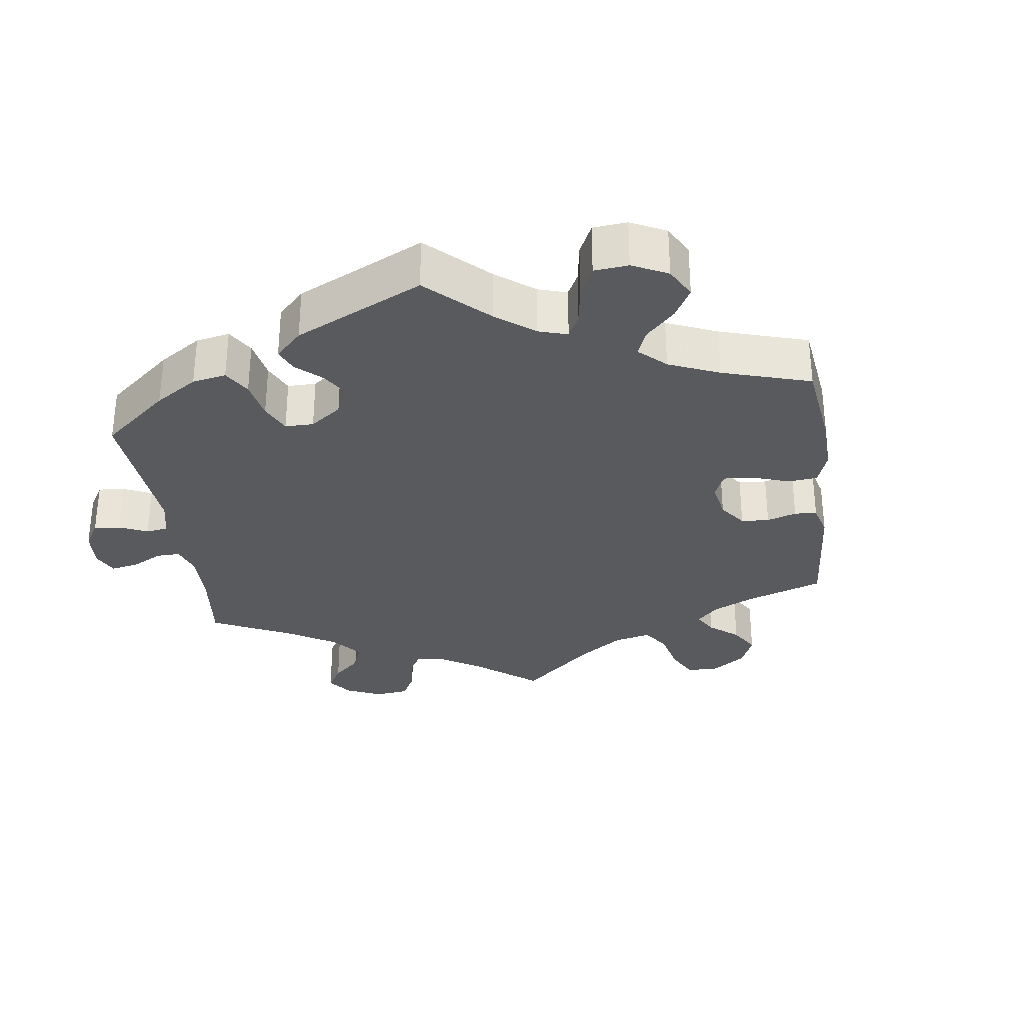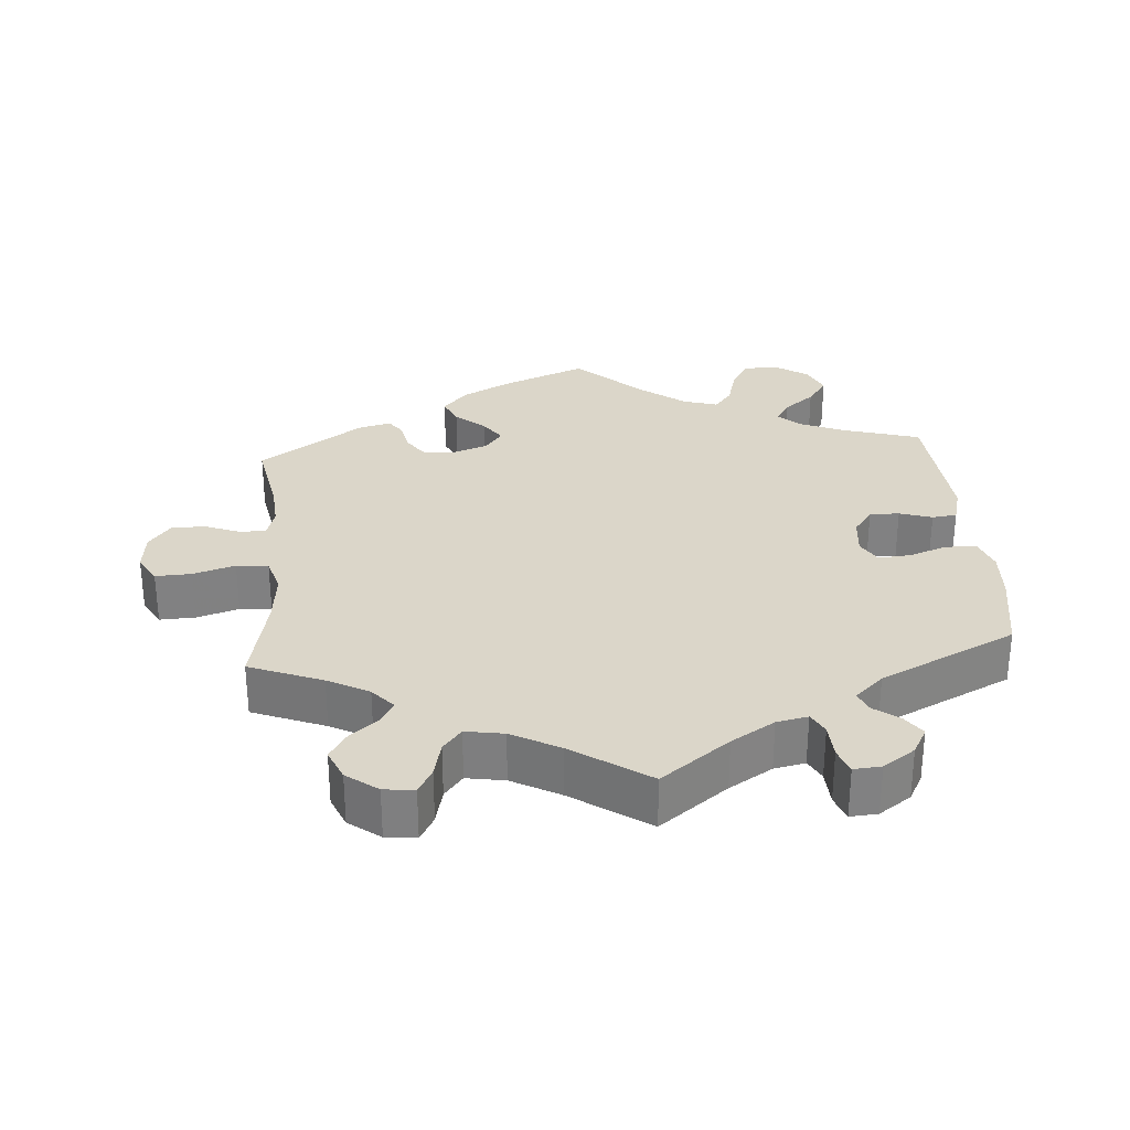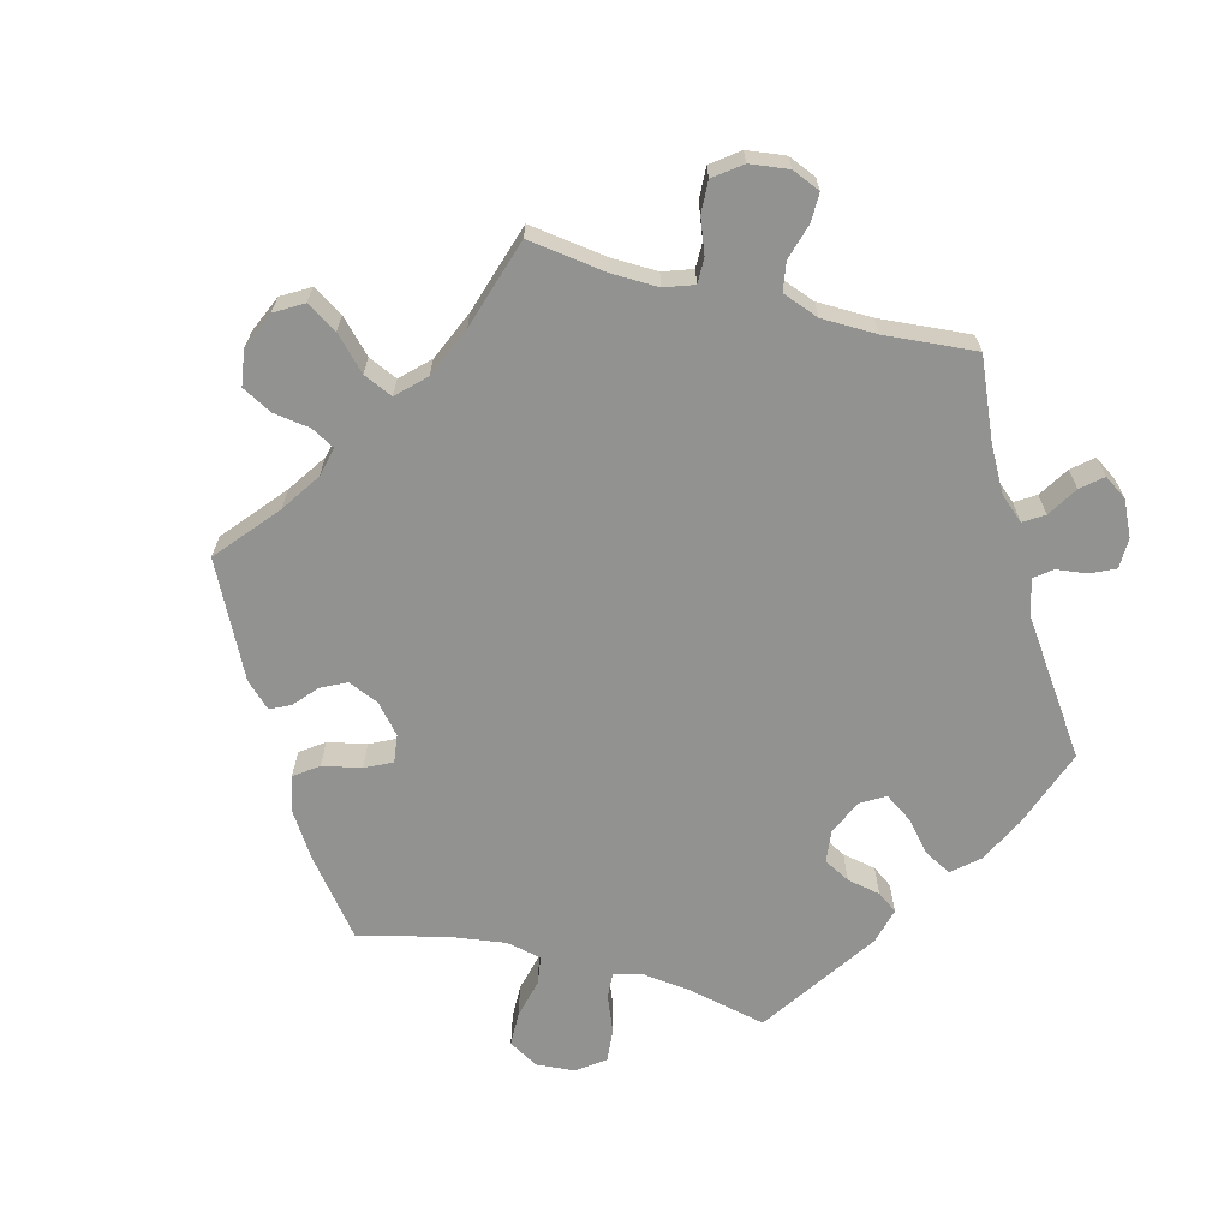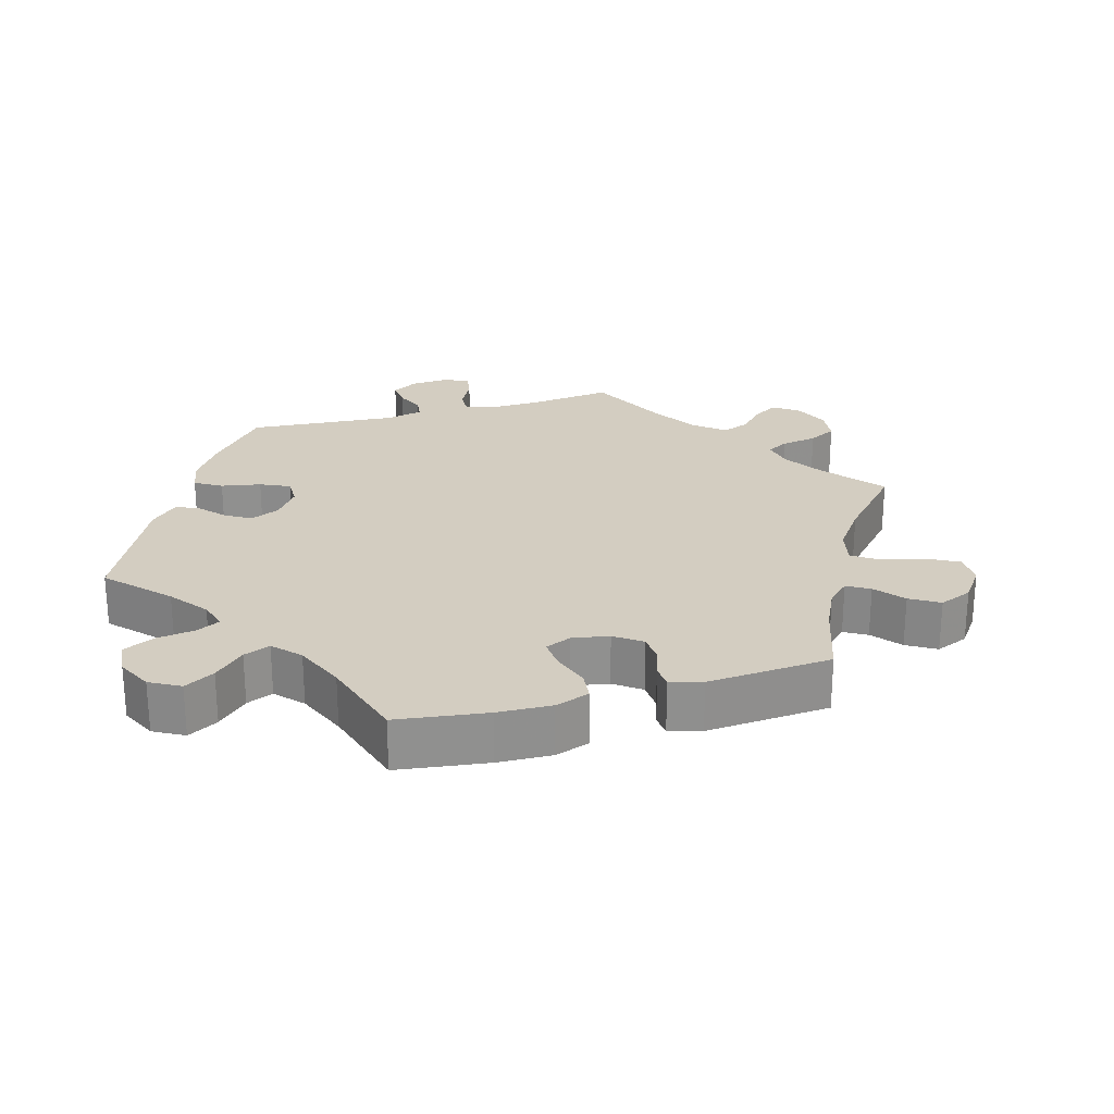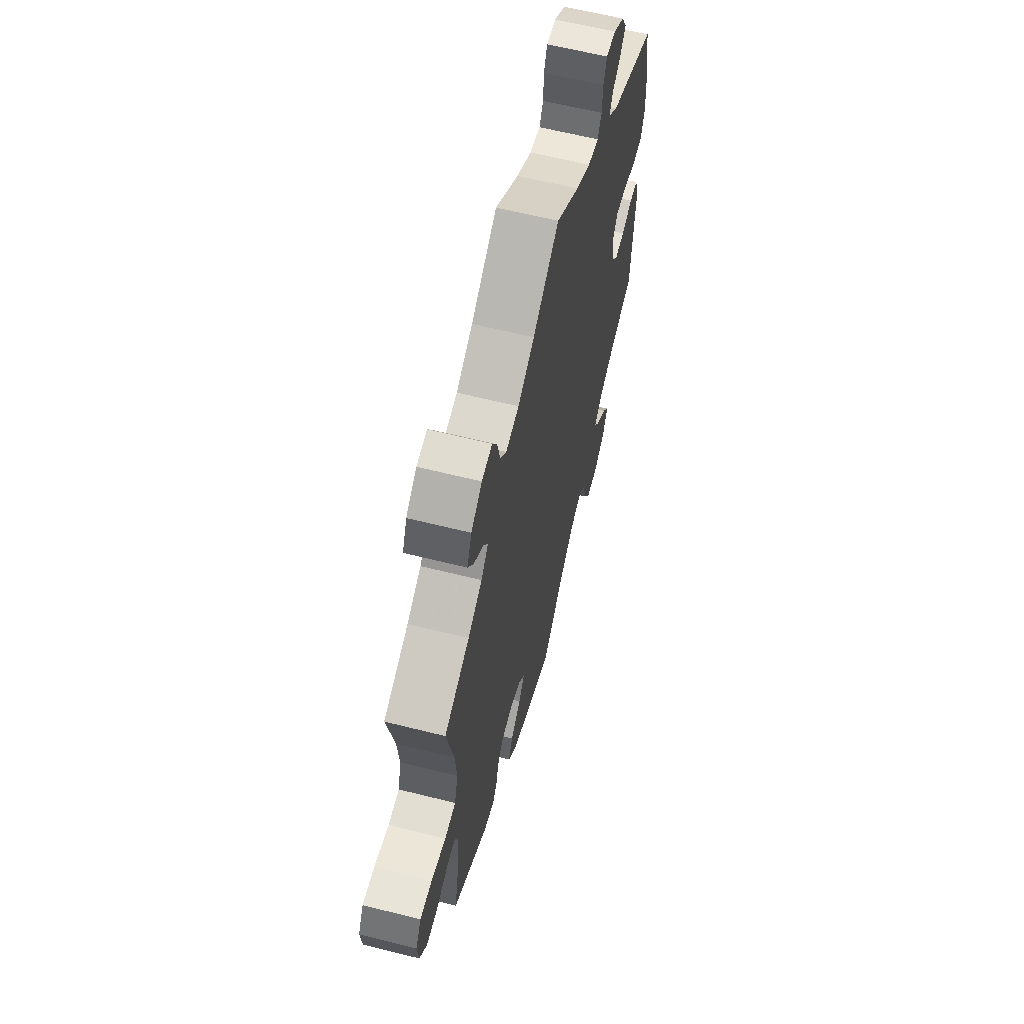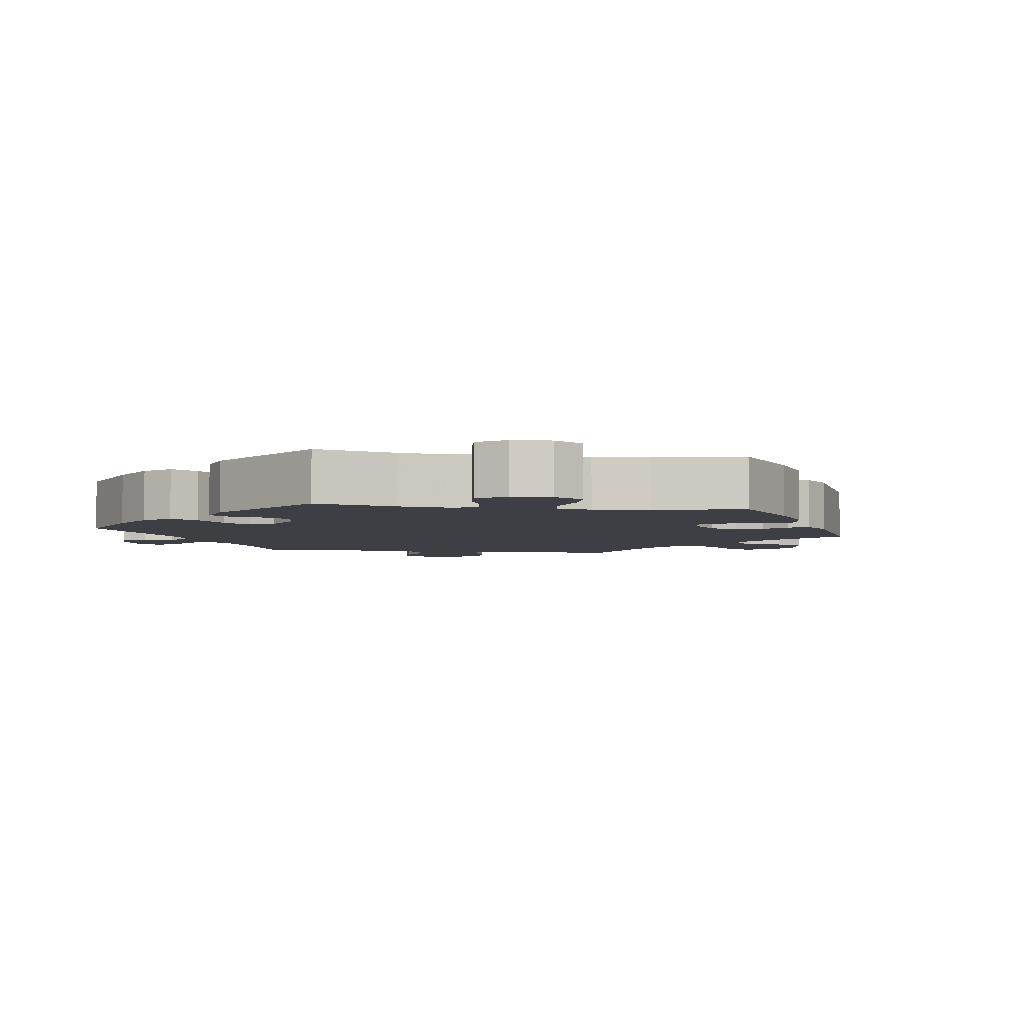
<metadata>
{"format":"obj","ext":"obj","renderer":"f3d","projection":"perspective","resolution":1024,"background":"white","views":[{"elev":-31.1,"azim":127.8,"up":"+Y"},{"elev":29.9,"azim":-4.5,"up":"+Y"},{"elev":-66.2,"azim":-44.2,"up":"+Y"},{"elev":24.8,"azim":-166.0,"up":"+Y"},{"elev":62.4,"azim":-75.7,"up":"+Z"},{"elev":-4.5,"azim":140.8,"up":"+Y"}]}
</metadata>
<code>
v -0.119 0.07 -0.529
v -0.187 0.07 -0.493
v -0.221 0.07 -0.454
v -0.204 0.07 -0.416
v -0.162 0.07 -0.379
v -0.138 0.07 -0.344
v -0.162 0.07 -0.312
v -0.212 0.07 -0.294
v -0.259 0.07 -0.299
v -0.281 0.07 -0.332
v -0.29 0.07 -0.375
v -0.308 0.07 -0.401
v -0.354 0.07 -0.389
v -0.501 0.07 -0.289
v -0.48 0.07 -0.177
v -0.475 0.07 -0.111
v -0.487 0.07 -0.07
v -0.524 0.07 -0.07
v -0.573 0.07 -0.089
v -0.621 0.07 -0.09
v -0.652 0.07 -0.05
v -0.658 0.07 0.007
v -0.635 0.07 0.047
v -0.585 0.07 0.045
v -0.525 0.07 0.027
v -0.48 0.07 0.031
v -0.465 0.07 0.082
v -0.473 0.07 0.159
v -0.501 0.07 0.289
v -0.398 0.07 0.33
v -0.34 0.07 0.361
v -0.311 0.07 0.394
v -0.329 0.07 0.425
v -0.369 0.07 0.458
v -0.393 0.07 0.496
v -0.374 0.07 0.54
v -0.33 0.07 0.573
v -0.287 0.07 0.578
v -0.267 0.07 0.542
v -0.255 0.07 0.491
v -0.229 0.07 0.459
v -0.175 0.07 0.468
v -0.107 0.07 0.505
v 0 0.07 0.578
v 0.096 0.07 0.506
v 0.157 0.07 0.469
v 0.201 0.07 0.46
v 0.217 0.07 0.49
v 0.219 0.07 0.54
v 0.232 0.07 0.576
v 0.271 0.07 0.573
v 0.316 0.07 0.542
v 0.337 0.07 0.504
v 0.315 0.07 0.473
v 0.28 0.07 0.447
v 0.268 0.07 0.418
v 0.308 0.07 0.381
v 0.5 0.07 0.289
v 0.521 0.07 0.17
v 0.525 0.07 0.099
v 0.509 0.07 0.053
v 0.465 0.07 0.052
v 0.411 0.07 0.071
v 0.365 0.07 0.075
v 0.345 0.07 0.04
v 0.351 0.07 -0.014
v 0.378 0.07 -0.051
v 0.42 0.07 -0.05
v 0.466 0.07 -0.035
v 0.501 0.07 -0.039
v 0.515 0.07 -0.09
v 0.5 0.07 -0.289
v 0.389 0.07 -0.322
v 0.327 0.07 -0.348
v 0.296 0.07 -0.377
v 0.316 0.07 -0.408
v 0.36 0.07 -0.443
v 0.388 0.07 -0.483
v 0.368 0.07 -0.527
v 0.322 0.07 -0.558
v 0.273 0.07 -0.557
v 0.248 0.07 -0.515
v 0.232 0.07 -0.459
v 0.207 0.07 -0.427
v 0.158 0.07 -0.442
v 0.096 0.07 -0.489
v 0.001 0.07 -0.578
v -0.119 0 -0.529
v -0.187 0 -0.493
v -0.221 0 -0.454
v -0.204 0 -0.416
v -0.162 0 -0.379
v -0.138 0 -0.344
v -0.162 0 -0.312
v -0.212 0 -0.294
v -0.259 0 -0.299
v -0.281 0 -0.332
v -0.29 0 -0.375
v -0.308 0 -0.401
v -0.354 0 -0.389
v -0.501 0 -0.289
v -0.48 0 -0.177
v -0.475 0 -0.111
v -0.487 0 -0.07
v -0.524 0 -0.07
v -0.573 0 -0.089
v -0.621 0 -0.09
v -0.652 0 -0.05
v -0.658 0 0.007
v -0.635 0 0.047
v -0.585 0 0.045
v -0.525 0 0.027
v -0.48 0 0.031
v -0.465 0 0.082
v -0.473 0 0.159
v -0.501 0 0.289
v -0.398 0 0.33
v -0.34 0 0.361
v -0.311 0 0.394
v -0.329 0 0.425
v -0.369 0 0.458
v -0.393 0 0.496
v -0.374 0 0.54
v -0.33 0 0.573
v -0.287 0 0.578
v -0.267 0 0.542
v -0.255 0 0.491
v -0.229 0 0.459
v -0.175 0 0.468
v -0.107 0 0.505
v 0 0 0.578
v 0.096 0 0.506
v 0.157 0 0.469
v 0.201 0 0.46
v 0.217 0 0.49
v 0.219 0 0.54
v 0.232 0 0.576
v 0.271 0 0.573
v 0.316 0 0.542
v 0.337 0 0.504
v 0.315 0 0.473
v 0.28 0 0.447
v 0.268 0 0.418
v 0.308 0 0.381
v 0.5 0 0.289
v 0.521 0 0.17
v 0.525 0 0.099
v 0.509 0 0.053
v 0.465 0 0.052
v 0.411 0 0.071
v 0.365 0 0.075
v 0.345 0 0.04
v 0.351 0 -0.014
v 0.378 0 -0.051
v 0.42 0 -0.05
v 0.466 0 -0.035
v 0.501 0 -0.039
v 0.515 0 -0.09
v 0.5 0 -0.289
v 0.389 0 -0.322
v 0.327 0 -0.348
v 0.296 0 -0.377
v 0.316 0 -0.408
v 0.36 0 -0.443
v 0.388 0 -0.483
v 0.368 0 -0.527
v 0.322 0 -0.558
v 0.273 0 -0.557
v 0.248 0 -0.515
v 0.232 0 -0.459
v 0.207 0 -0.427
v 0.158 0 -0.442
v 0.096 0 -0.489
v 0.001 0 -0.578
f 86 87 1 2
f 85 86 2 3
f 84 85 3 4
f 80 81 82 83
f 80 83 84
f 79 80 84
f 76 77 78 79
f 75 76 79 84
f 74 75 84 4
f 70 71 72 73
f 68 69 70 73
f 67 68 73 74
f 66 67 74 4
f 60 61 62 63
f 60 63 64
f 57 58 59 60
f 56 57 60 64
f 52 53 54 55
f 52 55 56
f 51 52 56
f 48 49 50 51
f 47 48 51 56
f 46 47 56 64
f 43 44 45
f 42 43 45 46
f 41 42 46 64
f 37 38 39 40
f 37 40 41
f 36 37 41
f 33 34 35 36
f 32 33 36 41
f 31 32 41 64
f 28 29 30
f 27 28 30 31
f 26 27 31 64
f 22 23 24 25
f 18 19 20 21
f 17 18 21 22
f 12 13 14 15
f 10 11 12 15
f 9 10 15 16
f 8 9 16 17
f 65 66 4 5
f 64 65 5 6
f 17 22 25 26
f 7 8 17 26
f 7 26 64
f 6 7 64
f 89 88 174 173
f 90 89 173 172
f 91 90 172 171
f 170 169 168 167
f 171 170 167
f 171 167 166
f 166 165 164 163
f 171 166 163 162
f 91 171 162 161
f 160 159 158 157
f 160 157 156 155
f 161 160 155 154
f 91 161 154 153
f 150 149 148 147
f 151 150 147
f 147 146 145 144
f 151 147 144 143
f 142 141 140 139
f 143 142 139
f 143 139 138
f 138 137 136 135
f 143 138 135 134
f 151 143 134 133
f 132 131 130
f 133 132 130 129
f 151 133 129 128
f 127 126 125 124
f 128 127 124
f 128 124 123
f 123 122 121 120
f 128 123 120 119
f 151 128 119 118
f 117 116 115
f 118 117 115 114
f 151 118 114 113
f 112 111 110 109
f 108 107 106 105
f 109 108 105 104
f 102 101 100 99
f 102 99 98 97
f 103 102 97 96
f 104 103 96 95
f 92 91 153 152
f 93 92 152 151
f 113 112 109 104
f 113 104 95 94
f 151 113 94
f 151 94 93
f 1 88 89 2
f 2 89 90 3
f 3 90 91 4
f 4 91 92 5
f 5 92 93 6
f 6 93 94 7
f 7 94 95 8
f 8 95 96 9
f 9 96 97 10
f 10 97 98 11
f 11 98 99 12
f 12 99 100 13
f 13 100 101 14
f 14 101 102 15
f 15 102 103 16
f 16 103 104 17
f 17 104 105 18
f 18 105 106 19
f 19 106 107 20
f 20 107 108 21
f 21 108 109 22
f 22 109 110 23
f 23 110 111 24
f 24 111 112 25
f 25 112 113 26
f 26 113 114 27
f 27 114 115 28
f 28 115 116 29
f 29 116 117 30
f 30 117 118 31
f 31 118 119 32
f 32 119 120 33
f 33 120 121 34
f 34 121 122 35
f 35 122 123 36
f 36 123 124 37
f 37 124 125 38
f 38 125 126 39
f 39 126 127 40
f 40 127 128 41
f 41 128 129 42
f 42 129 130 43
f 43 130 131 44
f 44 131 132 45
f 45 132 133 46
f 46 133 134 47
f 47 134 135 48
f 48 135 136 49
f 49 136 137 50
f 50 137 138 51
f 51 138 139 52
f 52 139 140 53
f 53 140 141 54
f 54 141 142 55
f 55 142 143 56
f 56 143 144 57
f 57 144 145 58
f 58 145 146 59
f 59 146 147 60
f 60 147 148 61
f 61 148 149 62
f 62 149 150 63
f 63 150 151 64
f 64 151 152 65
f 65 152 153 66
f 66 153 154 67
f 67 154 155 68
f 68 155 156 69
f 69 156 157 70
f 70 157 158 71
f 71 158 159 72
f 72 159 160 73
f 73 160 161 74
f 74 161 162 75
f 75 162 163 76
f 76 163 164 77
f 77 164 165 78
f 78 165 166 79
f 79 166 167 80
f 80 167 168 81
f 81 168 169 82
f 82 169 170 83
f 83 170 171 84
f 84 171 172 85
f 85 172 173 86
f 86 173 174 87
f 87 174 88 1

</code>
